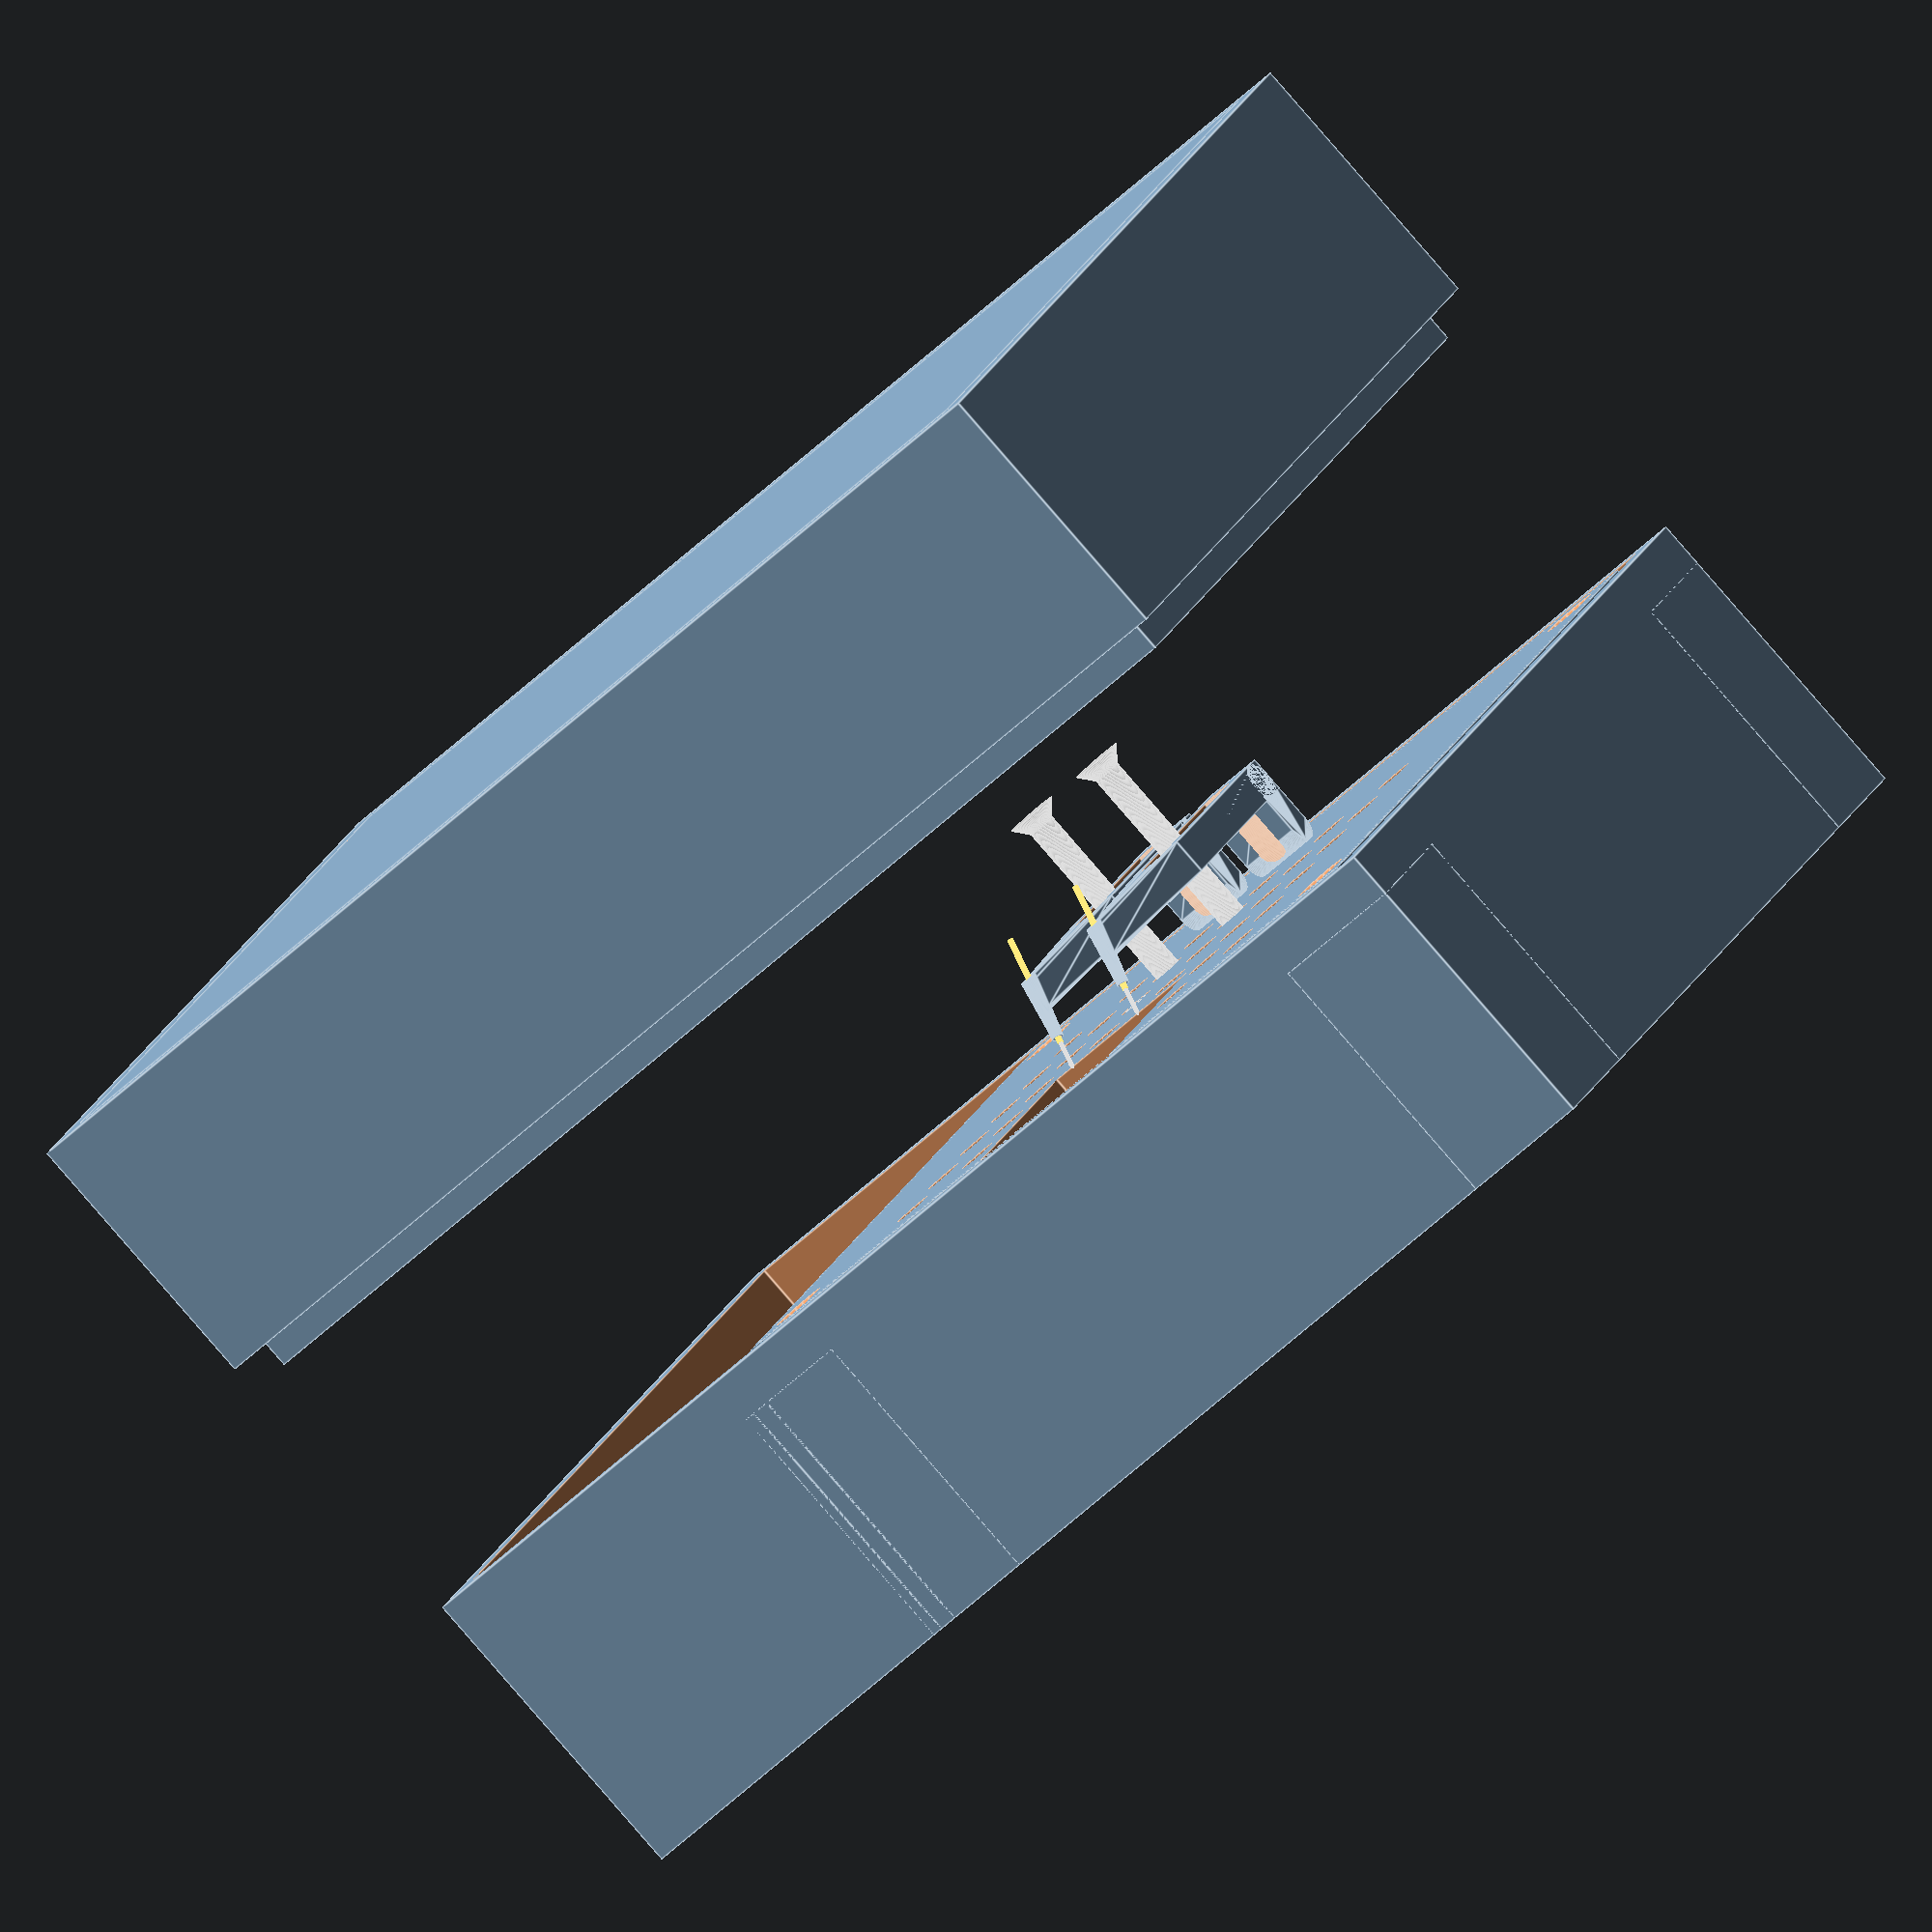
<openscad>
$fn = 100;
g = 0.001;
G = 0.051;

// винт M3
M3D  =  3.00;
M3Dk =  5.60;
M3K  =  1.65;
M3L  = 50.00-M3Dk;
// гайка M3
M3Nd =  5.50/cos(30);
M3Nl =  3.00;

/*
 * Винт
 * D  - диаметр резьбы
 * L  - длина резьбы
 * Dk - диаметр шляпки
 * K  - высота шляпки
 */
module screw(D, L, Dk, K)
{
	screw_hat(D, Dk, K);
	translate([0, 0, K-0.001])
	screw_body(D, L+0.001);
}
module screw_hat (D, Dk, K) {cylinder(d1 = Dk, d2 = D, h = K       );}
module screw_body(D, L)     {cylinder(d  = D ,         h = L       );}
module screw_nut (D, L)     {cylinder(d  = D ,         h = L, $fn=6);}

// параметры контакта p50b1
PD1 =  0.500; // диаметр острия
PD2 =  0.680; // диаметр оболочки
PH0 =  0.433; // высота заточки
PH1 =  3.350; // высота острия
PH2 = 13.000; // высота оболочки

module probe()
{
	color("Silver")
	{
		cylinder(d1=0, d2=PD1, h=PH0);
		translate([0, 0, PH0])
		cylinder(d=PD1, h=PH1-PH0);
	}

	color("Gold")
	translate([0, 0, PH1])
	cylinder(d=PD2, h=PH2);
}

// электрод
EW = 10;
EL = 10;
EH = 0.45;

module electrode()
{
	color("red")
	translate([0, 0, EH/2])
	cube([EW, EL, EH], center = true);
}

PH_L = 50;
PH_H = 4;
PH_W = 7;

module probe_holder()
{
	A = 30;

	L = PH_L;
	H = PH_H;
	W = PH_W;

	L1 = L/2;

	W1 = 10.00;

	H1 =  4.00;
	H2 =  3.50;

	D1 =  1.30;
	D2 =  1.65;
	D3 =  2.00;

	S = (H1+2*H2)*cos(A)+(D3/2)*sin(A);

	difference()
	{
		union()
		{
			rotate([0, A, 0])
			translate([0, 0, H1])
			cylinder(d1 = D1, d2 = D2, h = H2);

			hull()
			{
				rotate([0, A, 0])
				translate([0, 0, H1 + H2])
				cylinder(d1 = D2, d2 = D3, h = H2);

				intersection()
				{
					rotate([0, A, 0])
					translate([0, 0, H1 + 2*H2])
					cylinder(d = D3, h = H2);

					translate([0, -W/2, S-H])
					cube([L, W, H]);
				}

				*translate([L1-g, -W/2, S-H])
				cube([g, W, H]);

				translate([L1, -W/2, S-H])
				cube([L-L1, W, H]);
			}

			translate([L1, -W/2, S-H])
			cube([L-L1, W, H]);

			*translate([L-3, -W/2, 0])
			cube([3, W, S]);

			translate([L-H/2, -W/2, 0])
			hull()
			{
				translate([0, 0, H/2])
				rotate([-90, 0, 0])
				cylinder(d = H, h = W);

				translate([0, 0, S-H/2])
				rotate([-90, 0, 0])
				cylinder(d = H, h = W);
			}
		}

		union()
		{
			rotate([0, A, 0])
			cylinder(d = PD2 + 2*G, h = PH1 + PH2);

			hull()
			{
				translate([L1, 0, -g])
				cylinder(d = 3.5, h = S + 2*g);

				translate([L-5, 0, -g])
				cylinder(d = 3.5, h = S + 2*g);
			}

			rotate([0, A, 0])
			translate([0, 0, H1+2*H2])
			cylinder(d1 = PD2 + 2*G, d2 = 1.5, h = 1.1);

			*hull()
			{
				sphere(d = 1.5);
				translate([0, 0, H2])
				sphere(d = 1.5);
			}
		}
	}
}

T_W = 90;
T_L = 90;
T_H = 5;

module table()
{
	W0 = T_W;
	L0 = T_L;
	H0 = T_H;

	W1 = 20;
	L1 = 25;
	H1 = 2;

	S1 = 10;
	S2 = 5;

	$fn = 20;

	difference()
	{
		cube([W0, L0, H0]);

		translate([(W0-W1)/2, L0-L1, H0-H1])
		cube([W1, L1+g, H1+g]);

		for(i = [2:1:7])
		for(j = [3:1:6])
		{
			x = i * S1;
			y = j * S1;
			translate([x, y, -g])
			cylinder(d = 4.2, h = H0 + 2*g);
		}

		for(i = [2:1:3])
		for(j = [7:1:8])
		{
			x = i * S1;
			y = j * S1;
			translate([x, y, -g])
			cylinder(d = 4.2, h = H0 + 2*g);
		}

		for(i = [6:1:7])
		for(j = [7:1:8])
		{
			x = i * S1;
			y = j * S1;
			translate([x, y, -g])
			cylinder(d = 4.2, h = H0 + 2*g);
		}

		for(i = [2:1:4])
		for(j = [2:1:5])
		{
			x = i * S2 + 3 * S1;
			y = j * S2 + 6 * S1;
			translate([x, y, (H0-H1)/2])
			cube([4.2, 4.2, (H0-H1) + 2*g], center = true);
		}

		for(i = [0:1:1])
		for(j = [0:1:1])
		{
			x = i * (W0-10) + 5;
			y = j * (L0-10) + 5;

			translate([x, y, -g])
			screw(M3D+0.5, H0 + 2*g, M3Dk+0.5, M3K);

			translate([x, y, H0+g])
			rotate([180, 0, 0])
			screw(M3D+0.5, H0 + 2*g, M3Dk+0.5, M3K);
		}
	}
}

module box()
{
	W = 100;
	L = 140;
	H = 35.0;

	d = 3;

	Wi = T_W + 1.0;
	Li = T_L + 1.0;
	Hi = T_H + 30.0;

	D01 = 10.80 + 0.50;

	D11 =  9.20 + 0.50;
	D12 = 12.50 + 0.50;
	H12 =  1.55;

	D21 =  6.00 + 0.50;
	D22 = 12.00 + 2.00;
	H22 =  3.65;


	difference()
	{
		cube([W, L, H]);

		translate([d, d, d])
		cube([W-2*d, L-2*d, H-d+g]);

		translate([2.0-g, L-50+10, H/2+5]) rotate([0,+90,0]) screw_nut (M3Nd+0.4, M3Nl+  g);
		translate([2.0+g, L-50+10, H/2+5]) rotate([0,-90,0]) screw_body(M3D +0.4,    3+2*g);
		translate([2.0-g, L-50-10, H/2+5]) rotate([0,+90,0]) screw_nut (M3Nd+0.4, M3Nl+  g);
		translate([2.0+g, L-50-10, H/2+5]) rotate([0,-90,0]) screw_body(M3D +0.4,    3+2*g);
		translate([2.0-g, L-50+10, H/2-5]) rotate([0,+90,0]) screw_nut (M3Nd+0.4, M3Nl+  g);
		translate([2.0+g, L-50+10, H/2-5]) rotate([0,-90,0]) screw_body(M3D +0.4,    3+2*g);
		translate([2.0-g, L-50-10, H/2-5]) rotate([0,+90,0]) screw_nut (M3Nd+0.4, M3Nl+  g);
		translate([2.0+g, L-50-10, H/2-5]) rotate([0,-90,0]) screw_body(M3D +0.4,    3+2*g);

		translate([15,      -g, H/2]) rotate([-90, 0, 0]) cylinder(d = D01, h =   5 + 2*g);
		translate([35,      -g, H/2]) rotate([-90, 0, 0]) cylinder(d = D01, h =   5 + 2*g);
		translate([55,      -g, H/2]) rotate([-90, 0, 0]) cylinder(d = D11, h =   5 + 2*g);
		translate([55,      -g, H/2]) rotate([-90, 0, 0]) cylinder(d = D12, h = H12 +   g);
		translate([80,      -g, H/2]) rotate([-90, 0, 0]) cylinder(d = D21, h =   5 + 2*g);
		translate([80, 5 - H22, H/2]) rotate([-90, 0, 0]) cylinder(d = D22, h = H22 +   g);
	}

	difference()
	{
		union()
		{
			translate([   0, L-95, 0]) cube([15, 10, H-5]);
			translate([   0, L-15, 0]) cube([15, 15, H-5]);
			translate([W-15, L-95, 0]) cube([15, 10, H-5]);
			translate([W-15, L-15, 0]) cube([15, 15, H-5]);
		}

		union()
		{
			translate([ +10, L-10, H-10-5]) cylinder(d = 4.2, h = 10 + g);
			translate([W-10, L-10, H-10-5]) cylinder(d = 4.2, h = 10 + g);
			translate([ +10, L-90, H-10-5]) cylinder(d = 4.2, h = 10 + g);
			translate([W-10, L-90, H-10-5]) cylinder(d = 4.2, h = 10 + g);
		}
	}

	translate([   0, L-95-3.2, 0]) cube([13, 1.2, H-5]);
	translate([W-13, L-95-3.2, 0]) cube([13, 1.2, H-5]);

	translate([    0, L-95-2, 0]) cube([5+3, 2, H-5]);
	translate([W-5-3, L-95-2, 0]) cube([5+3, 2, H-5]);
}

module cover()
{
	W = 100;
	L = 140;
	H = 30;

	d = 3.1;

	difference()
	{
		cube([W, L, H]);

		translate([d, d, d])
		cube([W-2*d, L-2*d, H-d+g]);
	}

	difference()
	{
		translate([d, d, 0])
		cube([W-2*d, L-2*d, H+d]);

		translate([d+1, d+1, 0])
		cube([W-2*d-2, L-2*d-2, H+d+g]);
	}
}

translate([5, 140-5, 30])
rotate([0, 0, -90])
{
	//color("red")
	translate([50, 65+5, 5])
	rotate([0, 0, -90])
	{
		probe_holder();

		rotate([0, 30, 0])
		probe();
	}

	//color("red")
	translate([40, 65+5, 5])
	rotate([0, 0, -90])
	{
		probe_holder();

		rotate([0, 30, 0])
		probe();
	}

	table();

	color("Silver")
	{
		translate([40, 40, +M3K + 25]) rotate([180, 0, 0]) screw(M3D, 25, M3Dk, M3K);
		translate([50, 40, +M3K + 25]) rotate([180, 0, 0]) screw(M3D, 25, M3Dk, M3K);
		translate([50, 50, -M3K - 20])                     screw(M3D, 25, M3Dk, M3K);
	}
}

box();


translate([0, 140, 30 + 3 + 35 + 30])
rotate([180, 0, 0])
cover();
























</openscad>
<views>
elev=266.0 azim=295.6 roll=139.0 proj=o view=edges
</views>
